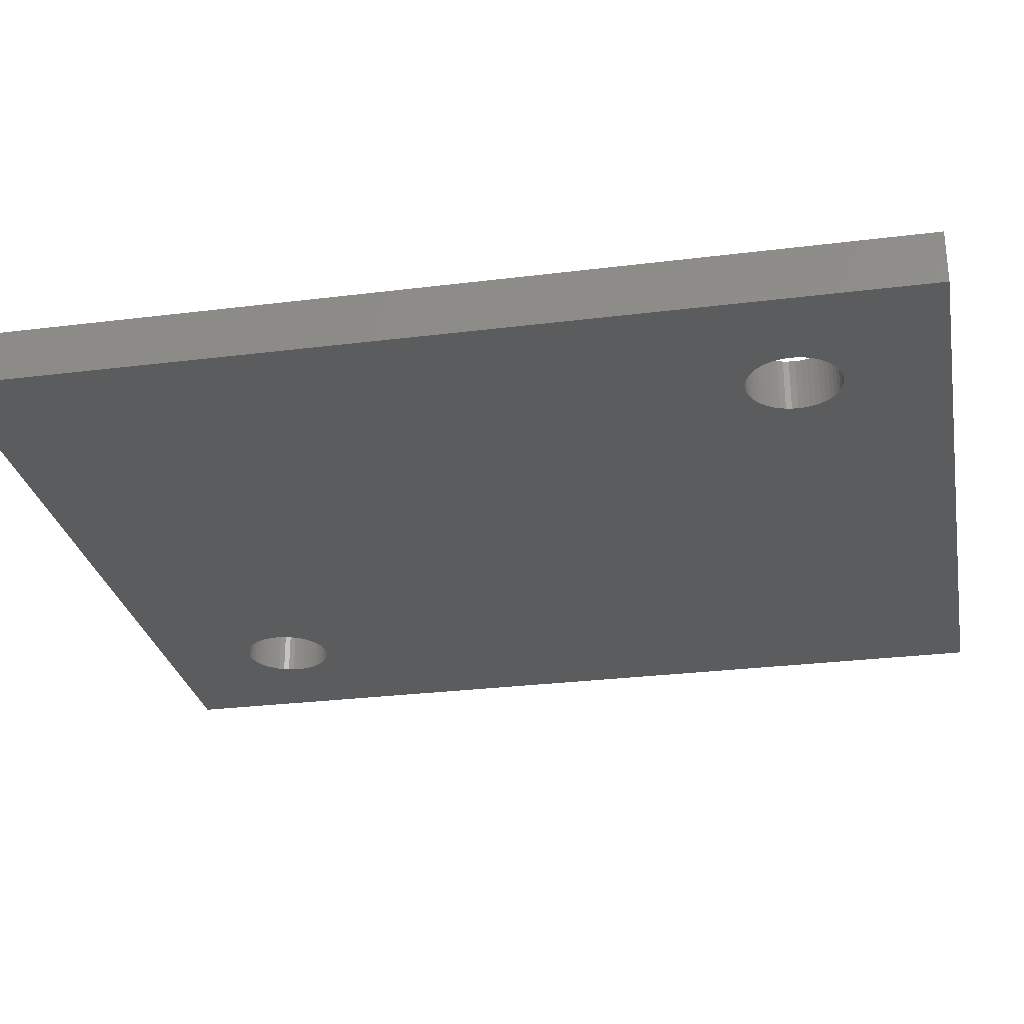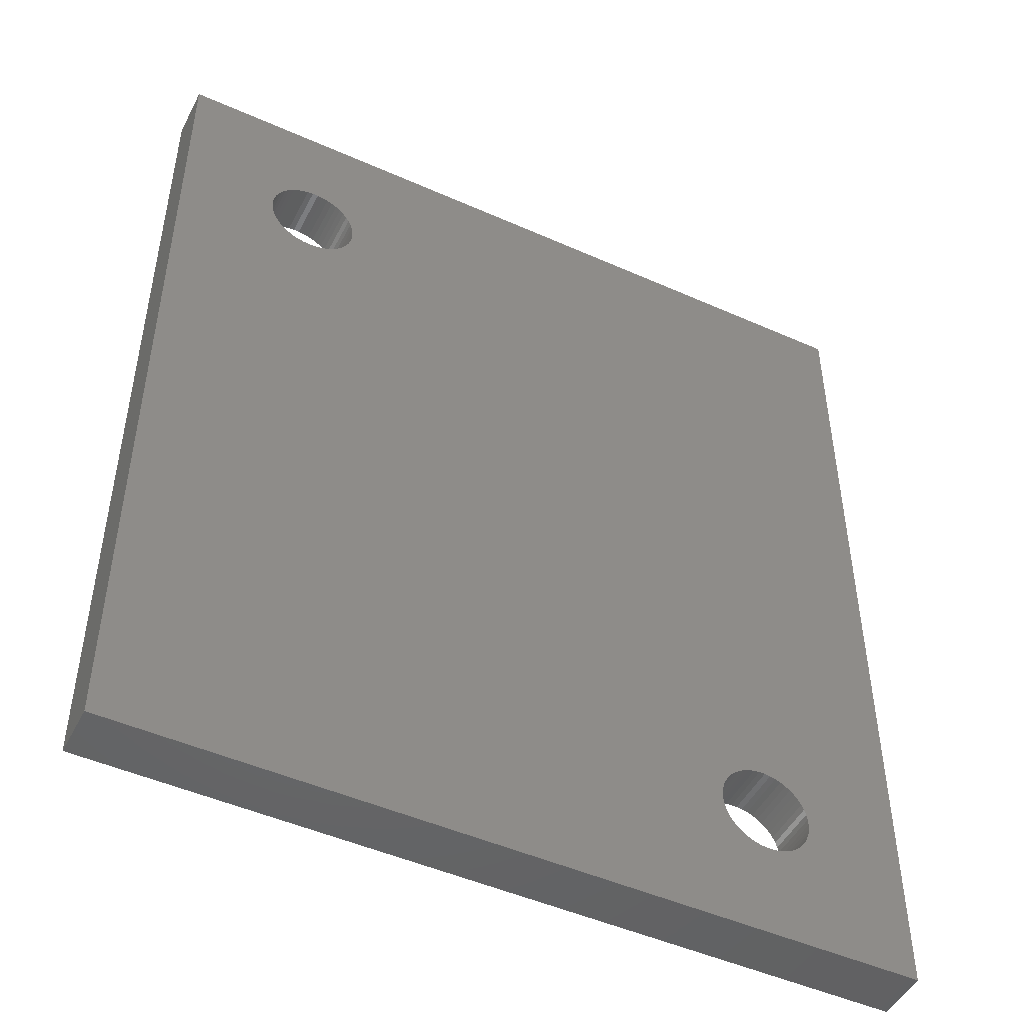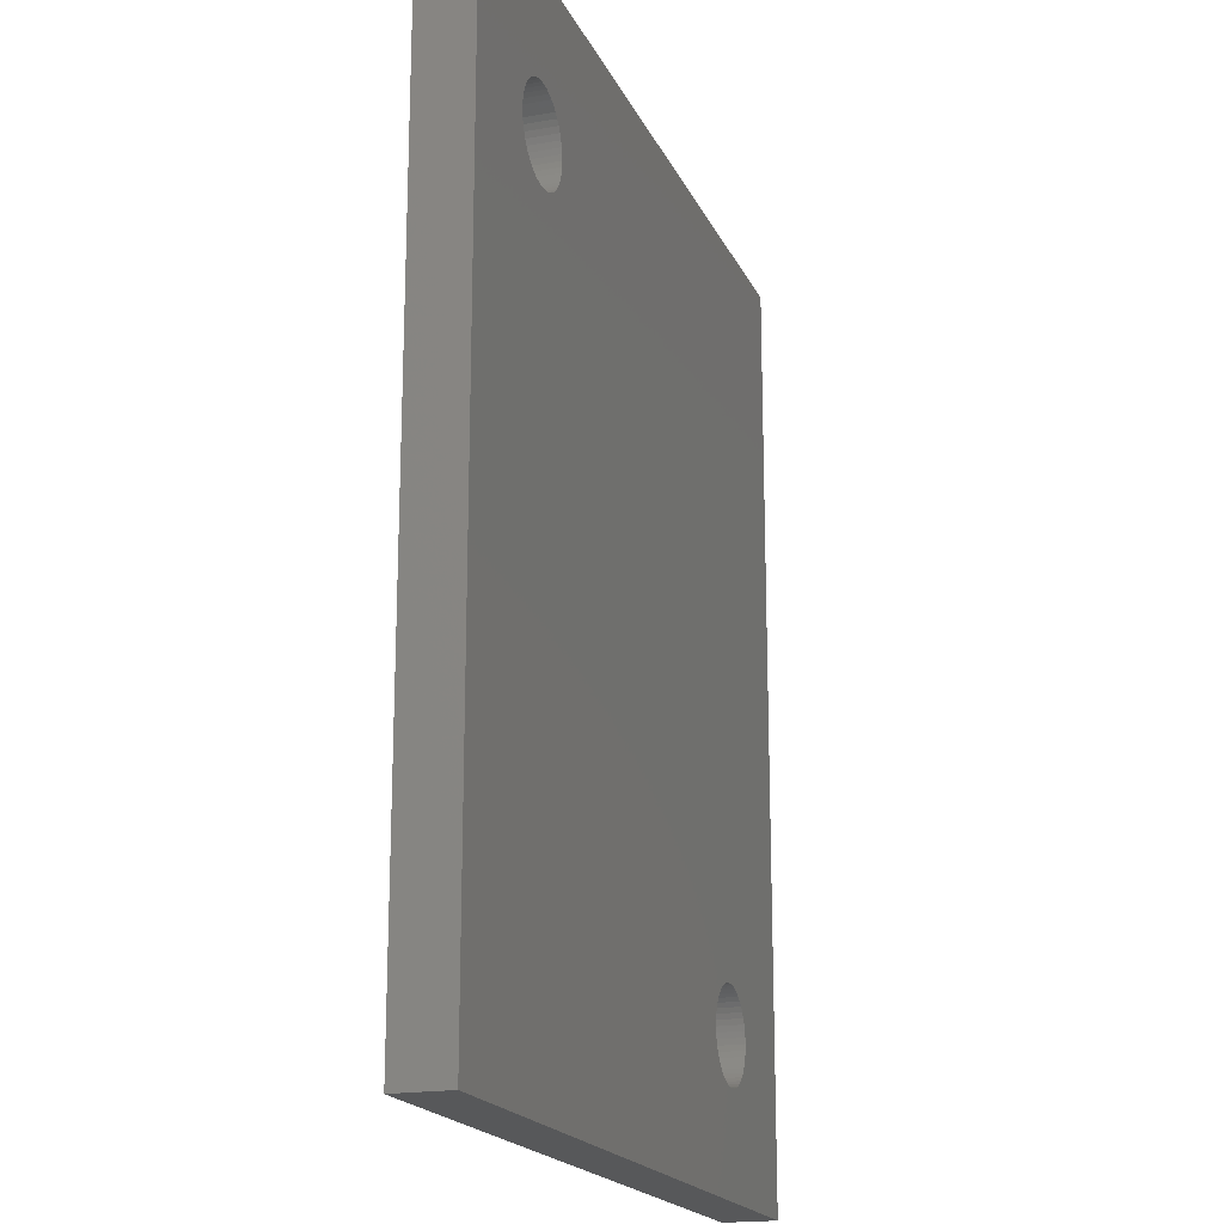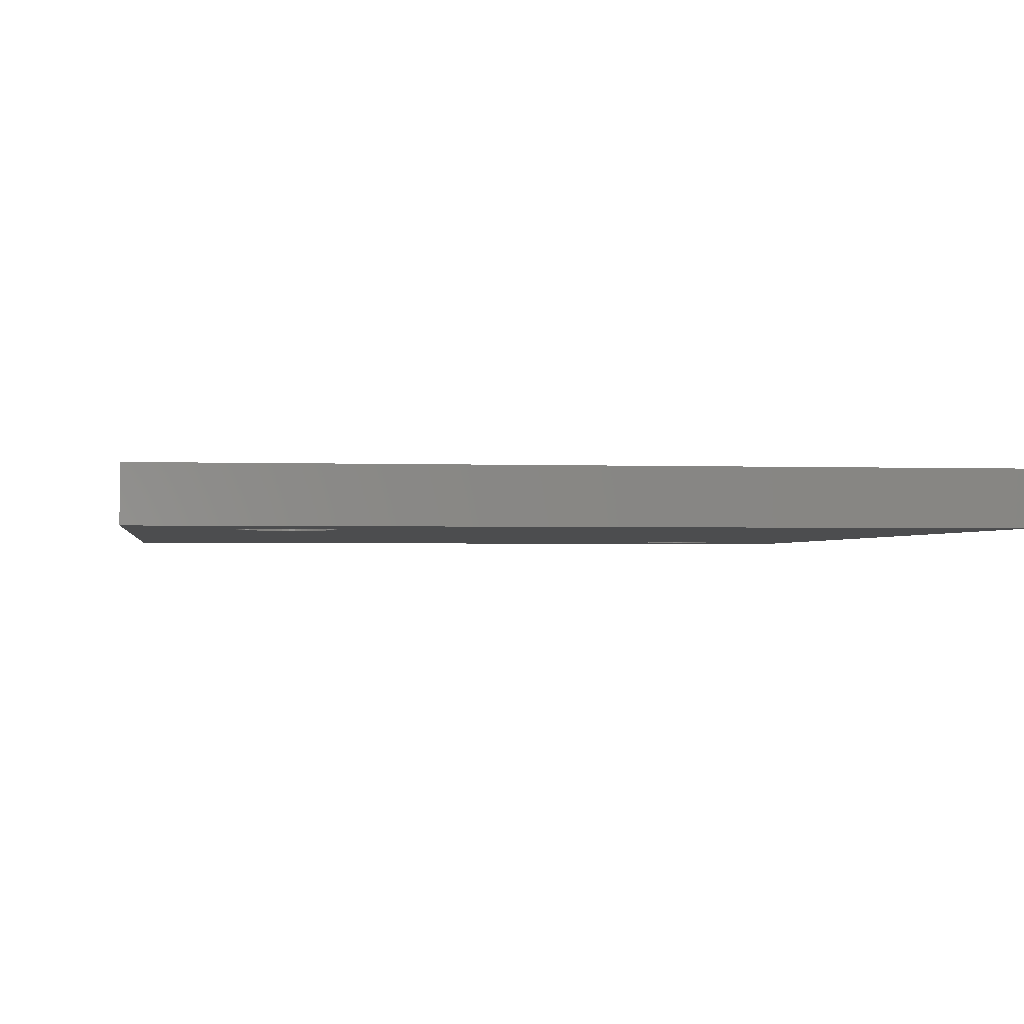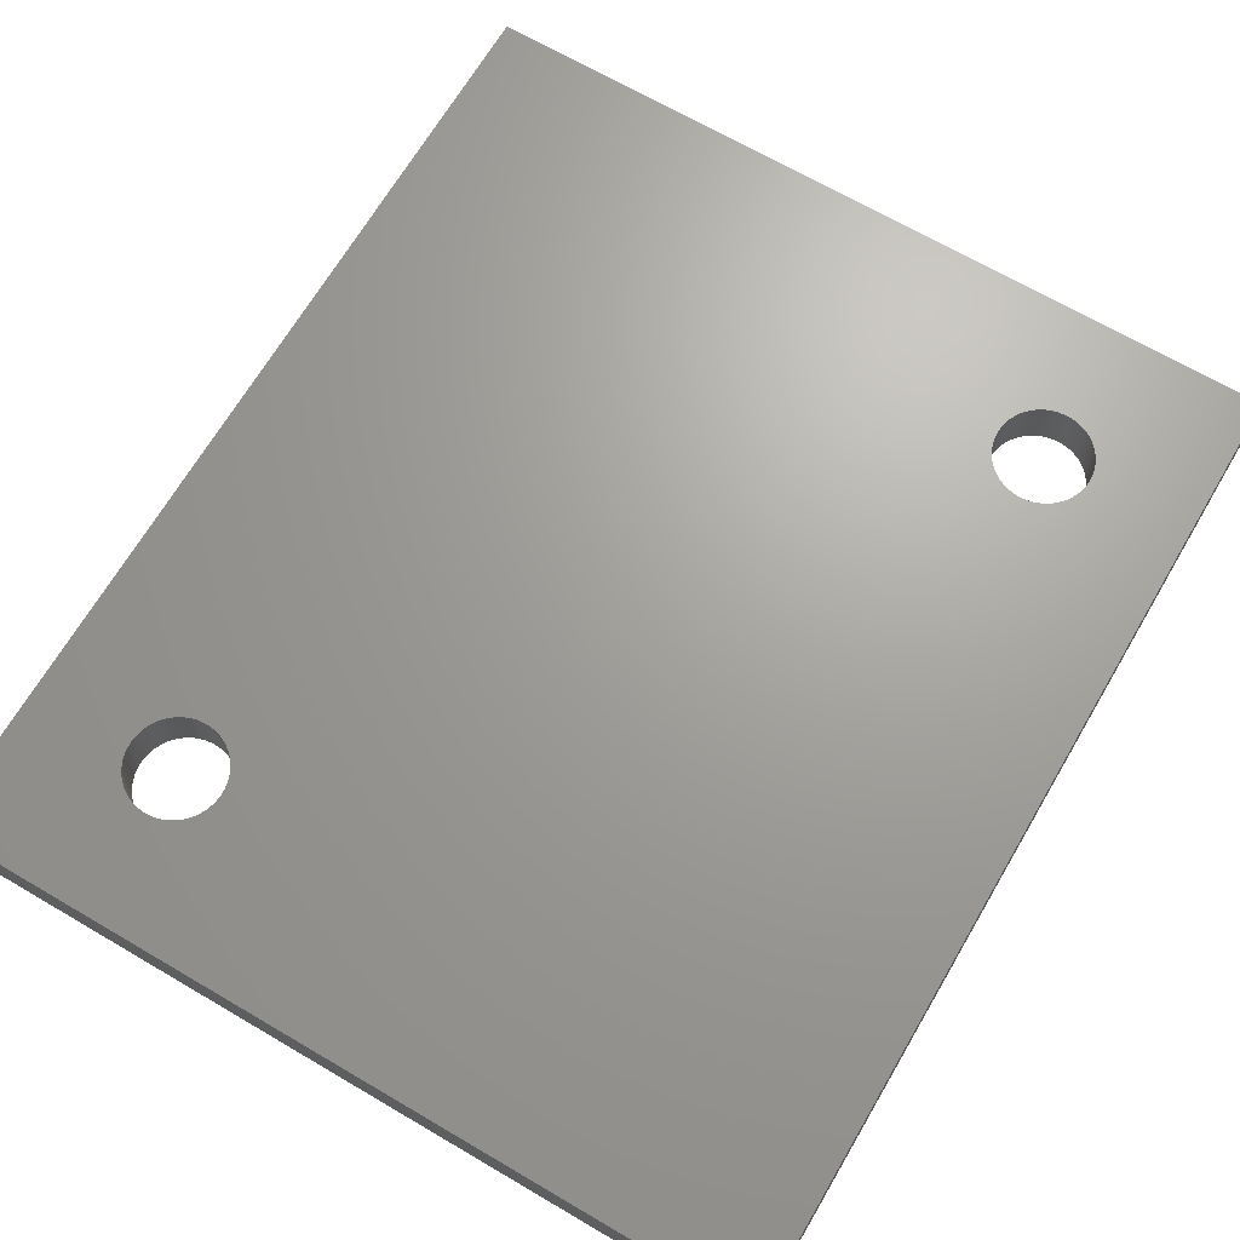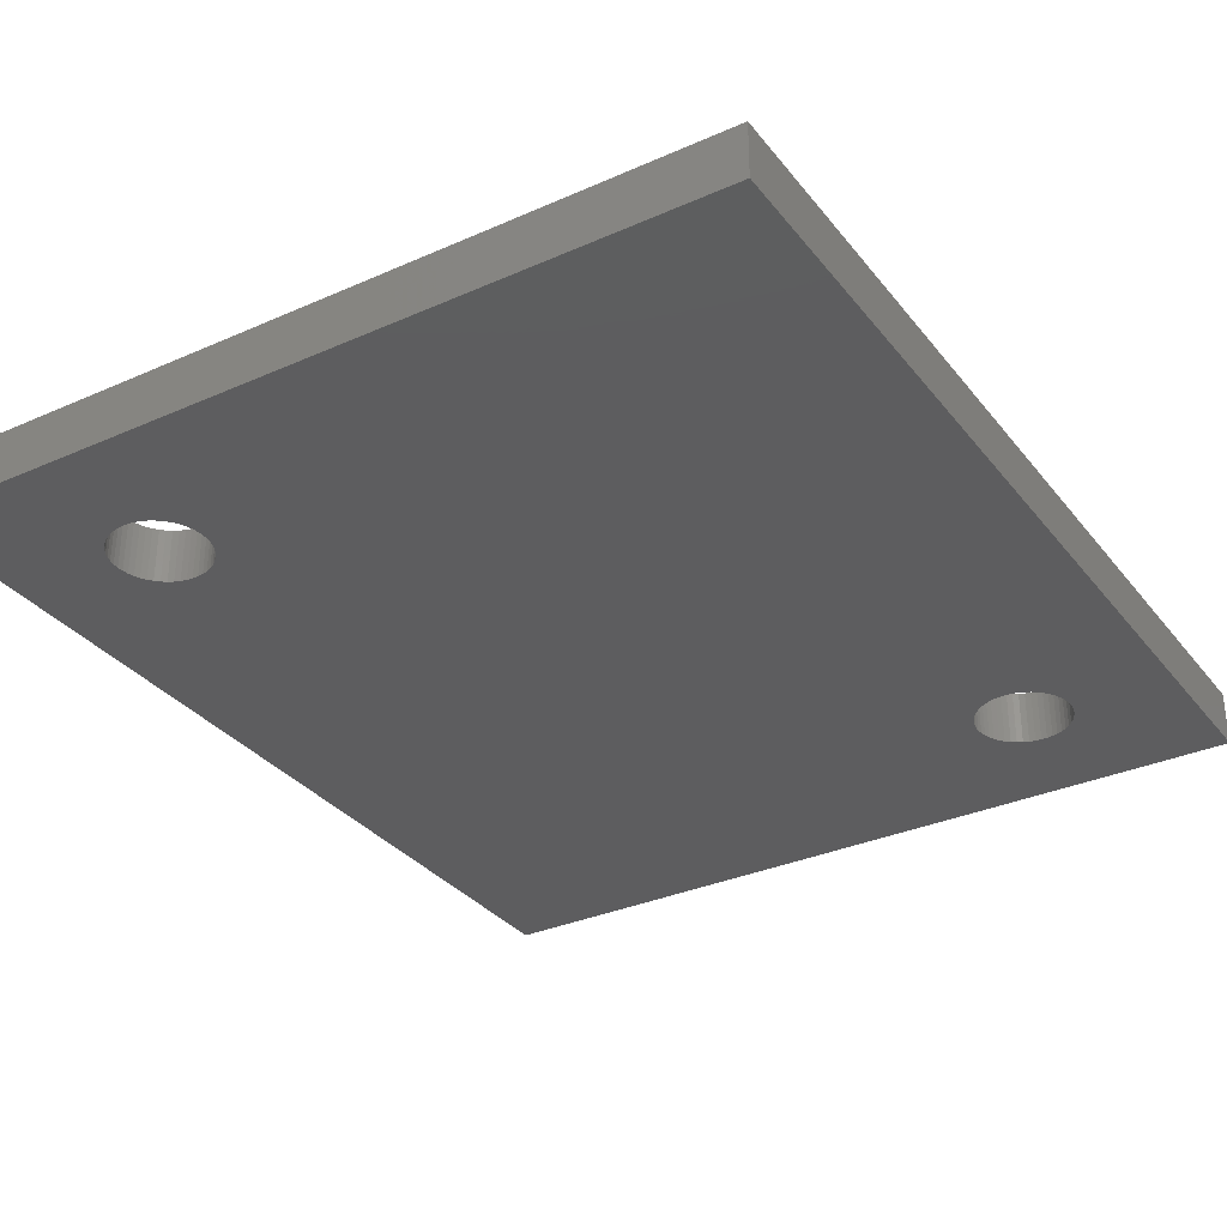
<metadata>
{"format":"stl","ext":"stl","renderer":"f3d","projection":"perspective","resolution":1024,"background":"white","views":[{"elev":-28.0,"azim":100.8,"up":"+Z"},{"elev":-48.1,"azim":153.5,"up":"+Y"},{"elev":-18.7,"azim":108.6,"up":"+Y"},{"elev":-1.7,"azim":171.8,"up":"+Z"},{"elev":68.0,"azim":-149.6,"up":"+Z"},{"elev":-32.5,"azim":31.7,"up":"+Z"}]}
</metadata>
<code>
# stl→obj: 208 verts, 420 faces
v 15 -17.5 1
v 15 17.5 -1
v 15 17.5 1
v 15 -17.5 -1
v 11.24 11.78 1
v 11.25 12 1
v 11.24 12.22 1
v 11.2 12.44 1
v 11.13 12.64 1
v 11.03 12.84 1
v 10.92 13.03 1
v 10.78 13.2 1
v 10.62 13.35 1
v 10.44 13.48 1
v 10.25 13.58 1
v 10.04 13.66 1
v 9.828 13.72 1
v 9.61 13.75 1
v 9.39 13.75 1
v 9.172 13.72 1
v 8.959 13.66 1
v 8.755 13.58 1
v -15 17.5 1
v 7.75 12 1
v 7.764 12.22 1
v 7.805 12.44 1
v 7.873 12.64 1
v 7.966 12.84 1
v -7.764 -11.78 1
v -7.75 -12 1
v 8.084 13.03 1
v -7.805 -11.56 1
v -7.873 -11.36 1
v -7.966 -11.16 1
v -8.084 -10.97 1
v -8.224 -10.8 1
v -8.385 -10.65 1
v -8.562 -10.52 1
v -8.755 -10.42 1
v -8.959 -10.34 1
v -9.172 -10.28 1
v -9.39 -10.25 1
v -9.61 -10.25 1
v -9.828 -10.28 1
v -10.04 -10.34 1
v -10.25 -10.42 1
v -10.44 -10.52 1
v -10.62 -10.65 1
v -10.78 -10.8 1
v -11.2 -11.56 1
v -15 -17.5 1
v -11.24 -11.78 1
v -11.13 -11.36 1
v -11.03 -11.16 1
v -10.92 -10.97 1
v 8.224 13.2 1
v 8.385 13.35 1
v 8.562 13.48 1
v 11.2 11.56 1
v 11.13 11.36 1
v 11.03 11.16 1
v 10.92 10.97 1
v 10.78 10.8 1
v 10.62 10.65 1
v 10.44 10.52 1
v 10.25 10.42 1
v 10.04 10.34 1
v 9.828 10.28 1
v 9.61 10.25 1
v 9.39 10.25 1
v 9.172 10.28 1
v 8.959 10.34 1
v 8.755 10.42 1
v 8.562 10.52 1
v 8.385 10.65 1
v 8.224 10.8 1
v 8.084 10.97 1
v 7.966 11.16 1
v 7.873 11.36 1
v 7.805 11.56 1
v 7.764 11.78 1
v -7.764 -12.22 1
v -7.805 -12.44 1
v -7.873 -12.64 1
v -7.966 -12.84 1
v -8.084 -13.03 1
v -8.224 -13.2 1
v -8.385 -13.35 1
v -8.562 -13.48 1
v -8.755 -13.58 1
v -8.959 -13.66 1
v -9.172 -13.72 1
v -9.39 -13.75 1
v -9.61 -13.75 1
v -9.828 -13.72 1
v -11.25 -12 1
v -10.04 -13.66 1
v -10.25 -13.58 1
v -10.44 -13.48 1
v -10.62 -13.35 1
v -10.78 -13.2 1
v -10.92 -13.03 1
v -11.03 -12.84 1
v -11.13 -12.64 1
v -11.2 -12.44 1
v -11.24 -12.22 1
v 11.13 11.36 -1
v 11.24 11.78 -1
v 11.25 12 -1
v 11.2 11.56 -1
v 11.03 11.16 -1
v 10.92 10.97 -1
v 10.78 10.8 -1
v 10.62 10.65 -1
v 10.44 10.52 -1
v 10.25 10.42 -1
v 10.04 10.34 -1
v 9.828 10.28 -1
v 9.61 10.25 -1
v 9.39 10.25 -1
v 9.172 10.28 -1
v -7.873 -11.36 -1
v -7.966 -11.16 -1
v 8.959 10.34 -1
v -8.084 -10.97 -1
v 8.755 10.42 -1
v -8.224 -10.8 -1
v 8.562 10.52 -1
v -8.385 -10.65 -1
v 8.385 10.65 -1
v -8.562 -10.52 -1
v -7.805 -11.56 -1
v -7.764 -11.78 -1
v -7.75 -12 -1
v -7.764 -12.22 -1
v -7.805 -12.44 -1
v -7.873 -12.64 -1
v -7.966 -12.84 -1
v -8.084 -13.03 -1
v -8.224 -13.2 -1
v -8.385 -13.35 -1
v -8.562 -13.48 -1
v -8.755 -13.58 -1
v -15 -17.5 -1
v -8.959 -13.66 -1
v -9.172 -13.72 -1
v -9.39 -13.75 -1
v -9.61 -13.75 -1
v -11.24 -12.22 -1
v -11.25 -12 -1
v -11.2 -12.44 -1
v -11.13 -12.64 -1
v -11.03 -12.84 -1
v -10.92 -13.03 -1
v -10.78 -13.2 -1
v -10.62 -13.35 -1
v -10.44 -13.48 -1
v -10.25 -13.58 -1
v -10.04 -13.66 -1
v -9.828 -13.72 -1
v 11.24 12.22 -1
v 11.2 12.44 -1
v 11.13 12.64 -1
v 11.03 12.84 -1
v 10.92 13.03 -1
v 10.78 13.2 -1
v 10.62 13.35 -1
v 10.44 13.48 -1
v 10.25 13.58 -1
v 10.04 13.66 -1
v 9.828 13.72 -1
v 9.61 13.75 -1
v 9.39 13.75 -1
v 9.172 13.72 -1
v 8.959 13.66 -1
v 8.755 13.58 -1
v -15 17.5 -1
v 8.562 13.48 -1
v 8.224 10.8 -1
v -8.755 -10.42 -1
v 8.084 10.97 -1
v -8.959 -10.34 -1
v 7.966 11.16 -1
v -9.172 -10.28 -1
v 7.873 11.36 -1
v 7.805 11.56 -1
v 7.764 11.78 -1
v 7.75 12 -1
v 7.764 12.22 -1
v 7.805 12.44 -1
v 7.873 12.64 -1
v 7.966 12.84 -1
v -9.39 -10.25 -1
v -9.61 -10.25 -1
v -9.828 -10.28 -1
v -10.04 -10.34 -1
v -10.25 -10.42 -1
v -10.44 -10.52 -1
v -10.62 -10.65 -1
v -10.78 -10.8 -1
v -10.92 -10.97 -1
v -11.24 -11.78 -1
v -11.2 -11.56 -1
v -11.13 -11.36 -1
v 8.385 13.35 -1
v 8.224 13.2 -1
v 8.084 13.03 -1
v -11.03 -11.16 -1
f 1 2 3
f 2 1 4
f 5 3 6
f 3 7 6
f 3 8 7
f 3 9 8
f 3 10 9
f 3 11 10
f 3 12 11
f 3 13 12
f 3 14 13
f 3 15 14
f 3 16 15
f 3 17 16
f 3 18 17
f 3 19 18
f 3 20 19
f 3 21 20
f 3 22 21
f 23 22 3
f 23 24 25
f 23 25 26
f 23 26 27
f 23 27 28
f 24 29 30
f 23 28 31
f 24 32 29
f 24 33 32
f 24 34 33
f 24 35 34
f 24 36 35
f 24 37 36
f 24 38 37
f 24 39 38
f 24 40 39
f 24 41 40
f 24 23 41
f 41 23 42
f 42 23 43
f 43 23 44
f 44 23 45
f 45 23 46
f 46 23 47
f 47 23 48
f 48 23 49
f 50 51 52
f 53 51 50
f 51 53 23
f 54 23 53
f 55 23 54
f 49 23 55
f 56 23 31
f 57 23 56
f 58 23 57
f 22 23 58
f 59 3 5
f 60 3 59
f 3 60 1
f 61 1 60
f 62 1 61
f 63 1 62
f 64 1 63
f 65 1 64
f 66 1 65
f 67 1 66
f 68 1 67
f 69 1 68
f 70 1 69
f 71 1 70
f 30 71 72
f 30 72 73
f 30 73 74
f 30 74 75
f 30 75 76
f 30 76 77
f 30 77 78
f 30 78 79
f 30 79 80
f 30 81 24
f 30 80 81
f 71 30 1
f 82 1 30
f 83 1 82
f 84 1 83
f 85 1 84
f 86 1 85
f 87 1 86
f 88 1 87
f 89 1 88
f 90 1 89
f 51 90 91
f 51 91 92
f 51 92 93
f 51 93 94
f 51 94 95
f 52 51 96
f 90 51 1
f 97 51 95
f 98 51 97
f 99 51 98
f 100 51 99
f 101 51 100
f 102 51 101
f 103 51 102
f 104 51 103
f 105 51 104
f 106 51 105
f 96 51 106
f 107 2 4
f 2 108 109
f 2 110 108
f 2 107 110
f 4 111 107
f 4 112 111
f 4 113 112
f 4 114 113
f 4 115 114
f 4 116 115
f 4 117 116
f 4 118 117
f 4 119 118
f 4 120 119
f 4 121 120
f 122 121 4
f 123 121 122
f 121 123 124
f 124 125 126
f 127 126 125
f 126 127 128
f 129 128 127
f 128 129 130
f 131 130 129
f 122 4 132
f 132 4 133
f 133 4 134
f 4 135 134
f 4 136 135
f 4 137 136
f 4 138 137
f 4 139 138
f 4 140 139
f 4 141 140
f 4 142 141
f 4 143 142
f 144 143 4
f 143 144 145
f 145 144 146
f 146 144 147
f 147 144 148
f 149 144 150
f 151 144 149
f 152 144 151
f 153 144 152
f 154 144 153
f 155 144 154
f 156 144 155
f 157 144 156
f 158 144 157
f 159 144 158
f 160 144 159
f 148 144 160
f 161 2 109
f 162 2 161
f 163 2 162
f 164 2 163
f 165 2 164
f 166 2 165
f 167 2 166
f 168 2 167
f 169 2 168
f 170 2 169
f 171 2 170
f 172 2 171
f 173 2 172
f 174 2 173
f 175 2 174
f 176 2 175
f 177 176 178
f 125 124 123
f 130 131 179
f 180 179 131
f 179 180 181
f 182 181 180
f 181 182 183
f 184 183 182
f 183 184 185
f 177 185 184
f 185 177 186
f 186 177 187
f 187 177 188
f 188 177 189
f 189 177 190
f 190 177 191
f 191 177 192
f 177 184 193
f 177 193 194
f 177 194 195
f 177 195 196
f 177 196 197
f 177 197 198
f 177 198 199
f 177 199 200
f 177 200 201
f 144 202 150
f 144 203 202
f 144 204 203
f 177 204 144
f 176 177 2
f 205 177 178
f 206 177 205
f 207 177 206
f 192 177 207
f 208 177 201
f 204 177 208
f 144 23 177
f 23 144 51
f 2 23 3
f 23 2 177
f 144 1 51
f 1 144 4
f 116 67 66
f 67 116 117
f 161 8 162
f 8 161 7
f 109 7 161
f 7 109 6
f 162 9 163
f 9 162 8
f 112 61 111
f 61 112 62
f 108 6 109
f 6 108 5
f 163 10 164
f 10 163 9
f 25 190 26
f 190 25 189
f 178 22 58
f 22 178 176
f 113 62 112
f 62 113 63
f 205 58 57
f 58 205 178
f 130 76 75
f 76 130 179
f 173 18 19
f 18 173 172
f 164 11 165
f 11 164 10
f 172 17 18
f 17 172 171
f 26 191 27
f 191 26 190
f 121 72 71
f 72 121 124
f 170 15 16
f 15 170 169
f 120 71 70
f 71 120 121
f 113 64 63
f 64 113 114
f 111 60 107
f 60 111 61
f 114 65 64
f 65 114 115
f 165 12 166
f 12 165 11
f 167 12 13
f 12 167 166
f 76 181 77
f 181 76 179
f 168 13 14
f 13 168 167
f 169 14 15
f 14 169 168
f 110 5 108
f 5 110 59
f 176 21 22
f 21 176 175
f 77 183 78
f 183 77 181
f 175 20 21
f 20 175 174
f 124 73 72
f 73 124 126
f 78 185 79
f 185 78 183
f 119 70 69
f 70 119 120
f 118 69 68
f 69 118 119
f 117 68 67
f 68 117 118
f 115 66 65
f 66 115 116
f 107 59 110
f 59 107 60
f 206 57 56
f 57 206 205
f 174 19 20
f 19 174 173
f 80 187 81
f 187 80 186
f 79 186 80
f 186 79 185
f 28 207 31
f 207 28 192
f 171 16 17
f 16 171 170
f 31 206 56
f 206 31 207
f 128 75 74
f 75 128 130
f 27 192 28
f 192 27 191
f 24 189 25
f 189 24 188
f 81 188 24
f 188 81 187
f 126 74 73
f 74 126 128
f 141 89 88
f 89 141 142
f 133 32 132
f 32 133 29
f 134 29 133
f 29 134 30
f 132 33 122
f 33 132 32
f 200 48 49
f 48 200 199
f 103 152 104
f 152 103 153
f 194 42 43
f 42 194 193
f 135 30 134
f 30 135 82
f 106 150 96
f 150 106 149
f 104 151 105
f 151 104 152
f 122 34 123
f 34 122 33
f 196 44 45
f 44 196 195
f 193 41 42
f 41 193 184
f 184 40 41
f 40 184 182
f 156 101 100
f 101 156 155
f 50 204 53
f 204 50 203
f 145 92 91
f 92 145 146
f 197 45 46
f 45 197 196
f 157 100 99
f 100 157 156
f 148 95 94
f 95 148 160
f 131 37 38
f 37 131 129
f 136 82 135
f 82 136 83
f 129 36 37
f 36 129 127
f 199 47 48
f 47 199 198
f 198 46 47
f 46 198 197
f 180 38 39
f 38 180 131
f 123 35 125
f 35 123 34
f 55 200 49
f 200 55 201
f 125 36 127
f 36 125 35
f 140 86 139
f 86 140 87
f 143 91 90
f 91 143 145
f 146 93 92
f 93 146 147
f 138 84 137
f 84 138 85
f 52 203 50
f 203 52 202
f 147 94 93
f 94 147 148
f 101 154 102
f 154 101 155
f 160 97 95
f 97 160 159
f 140 88 87
f 88 140 141
f 102 153 103
f 153 102 154
f 137 83 136
f 83 137 84
f 182 39 40
f 39 182 180
f 142 90 89
f 90 142 143
f 105 149 106
f 149 105 151
f 195 43 44
f 43 195 194
f 96 202 52
f 202 96 150
f 54 201 55
f 201 54 208
f 159 98 97
f 98 159 158
f 158 99 98
f 99 158 157
f 139 85 138
f 85 139 86
f 53 208 54
f 208 53 204

</code>
